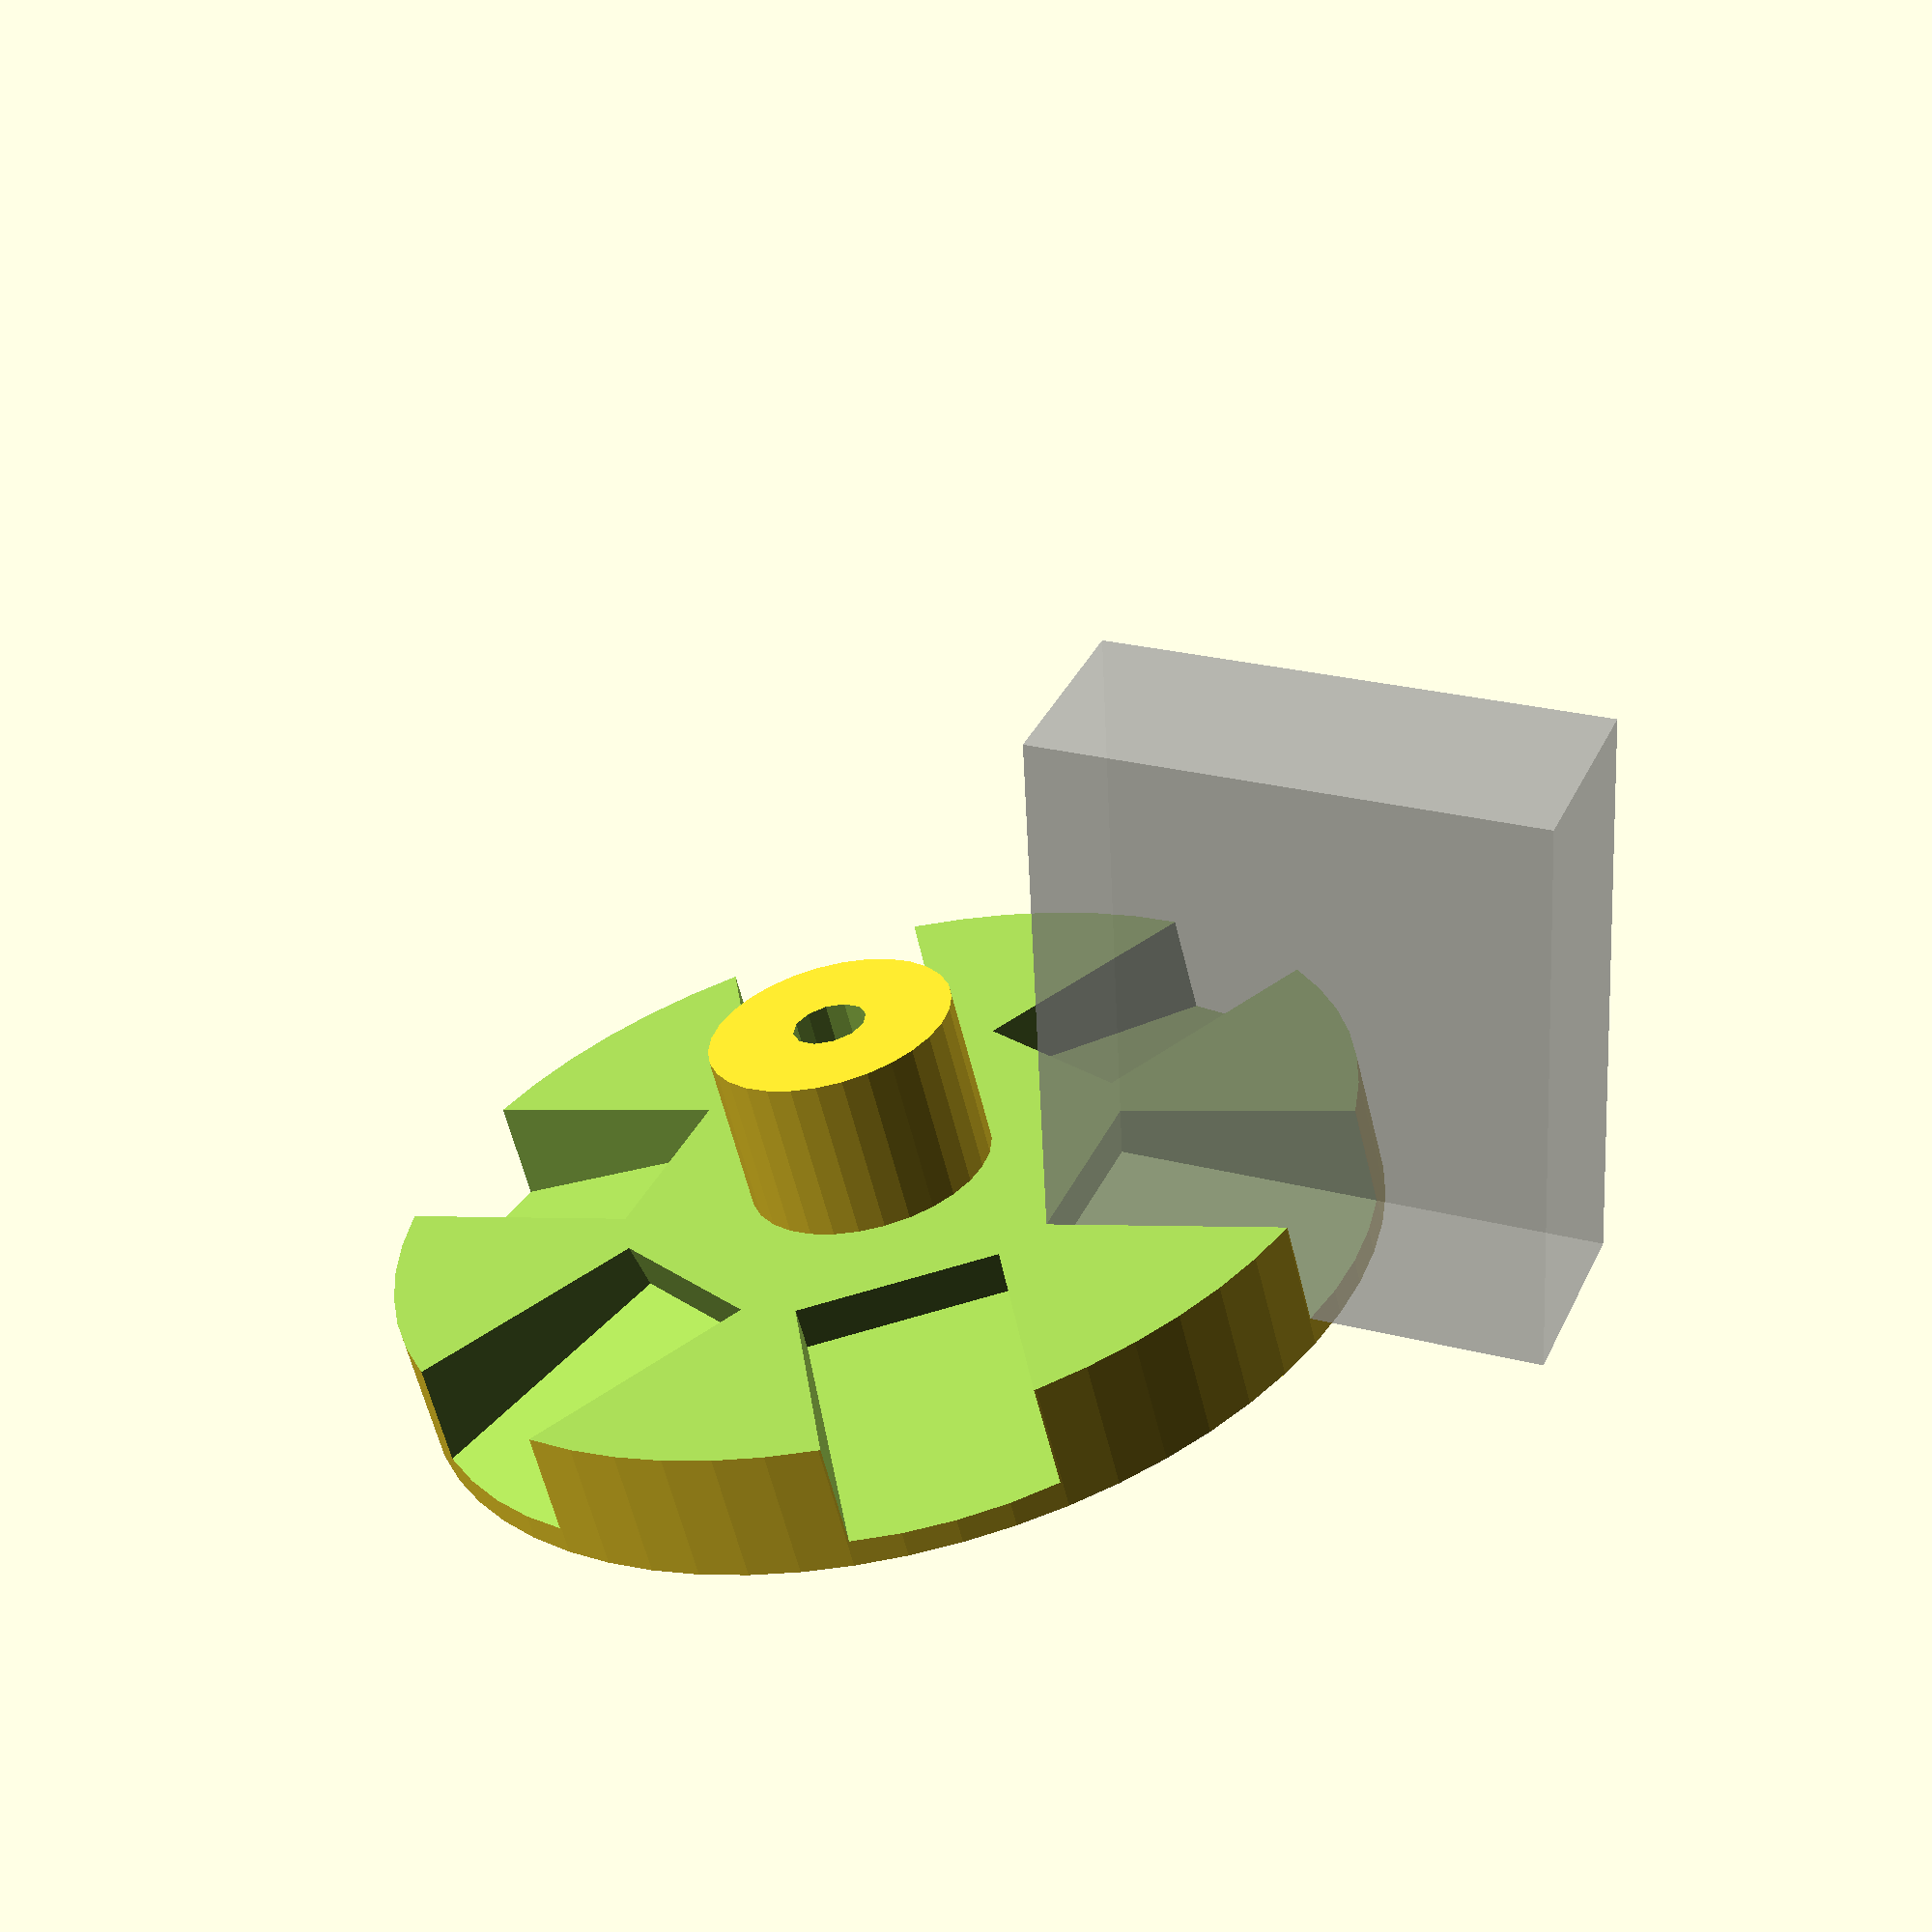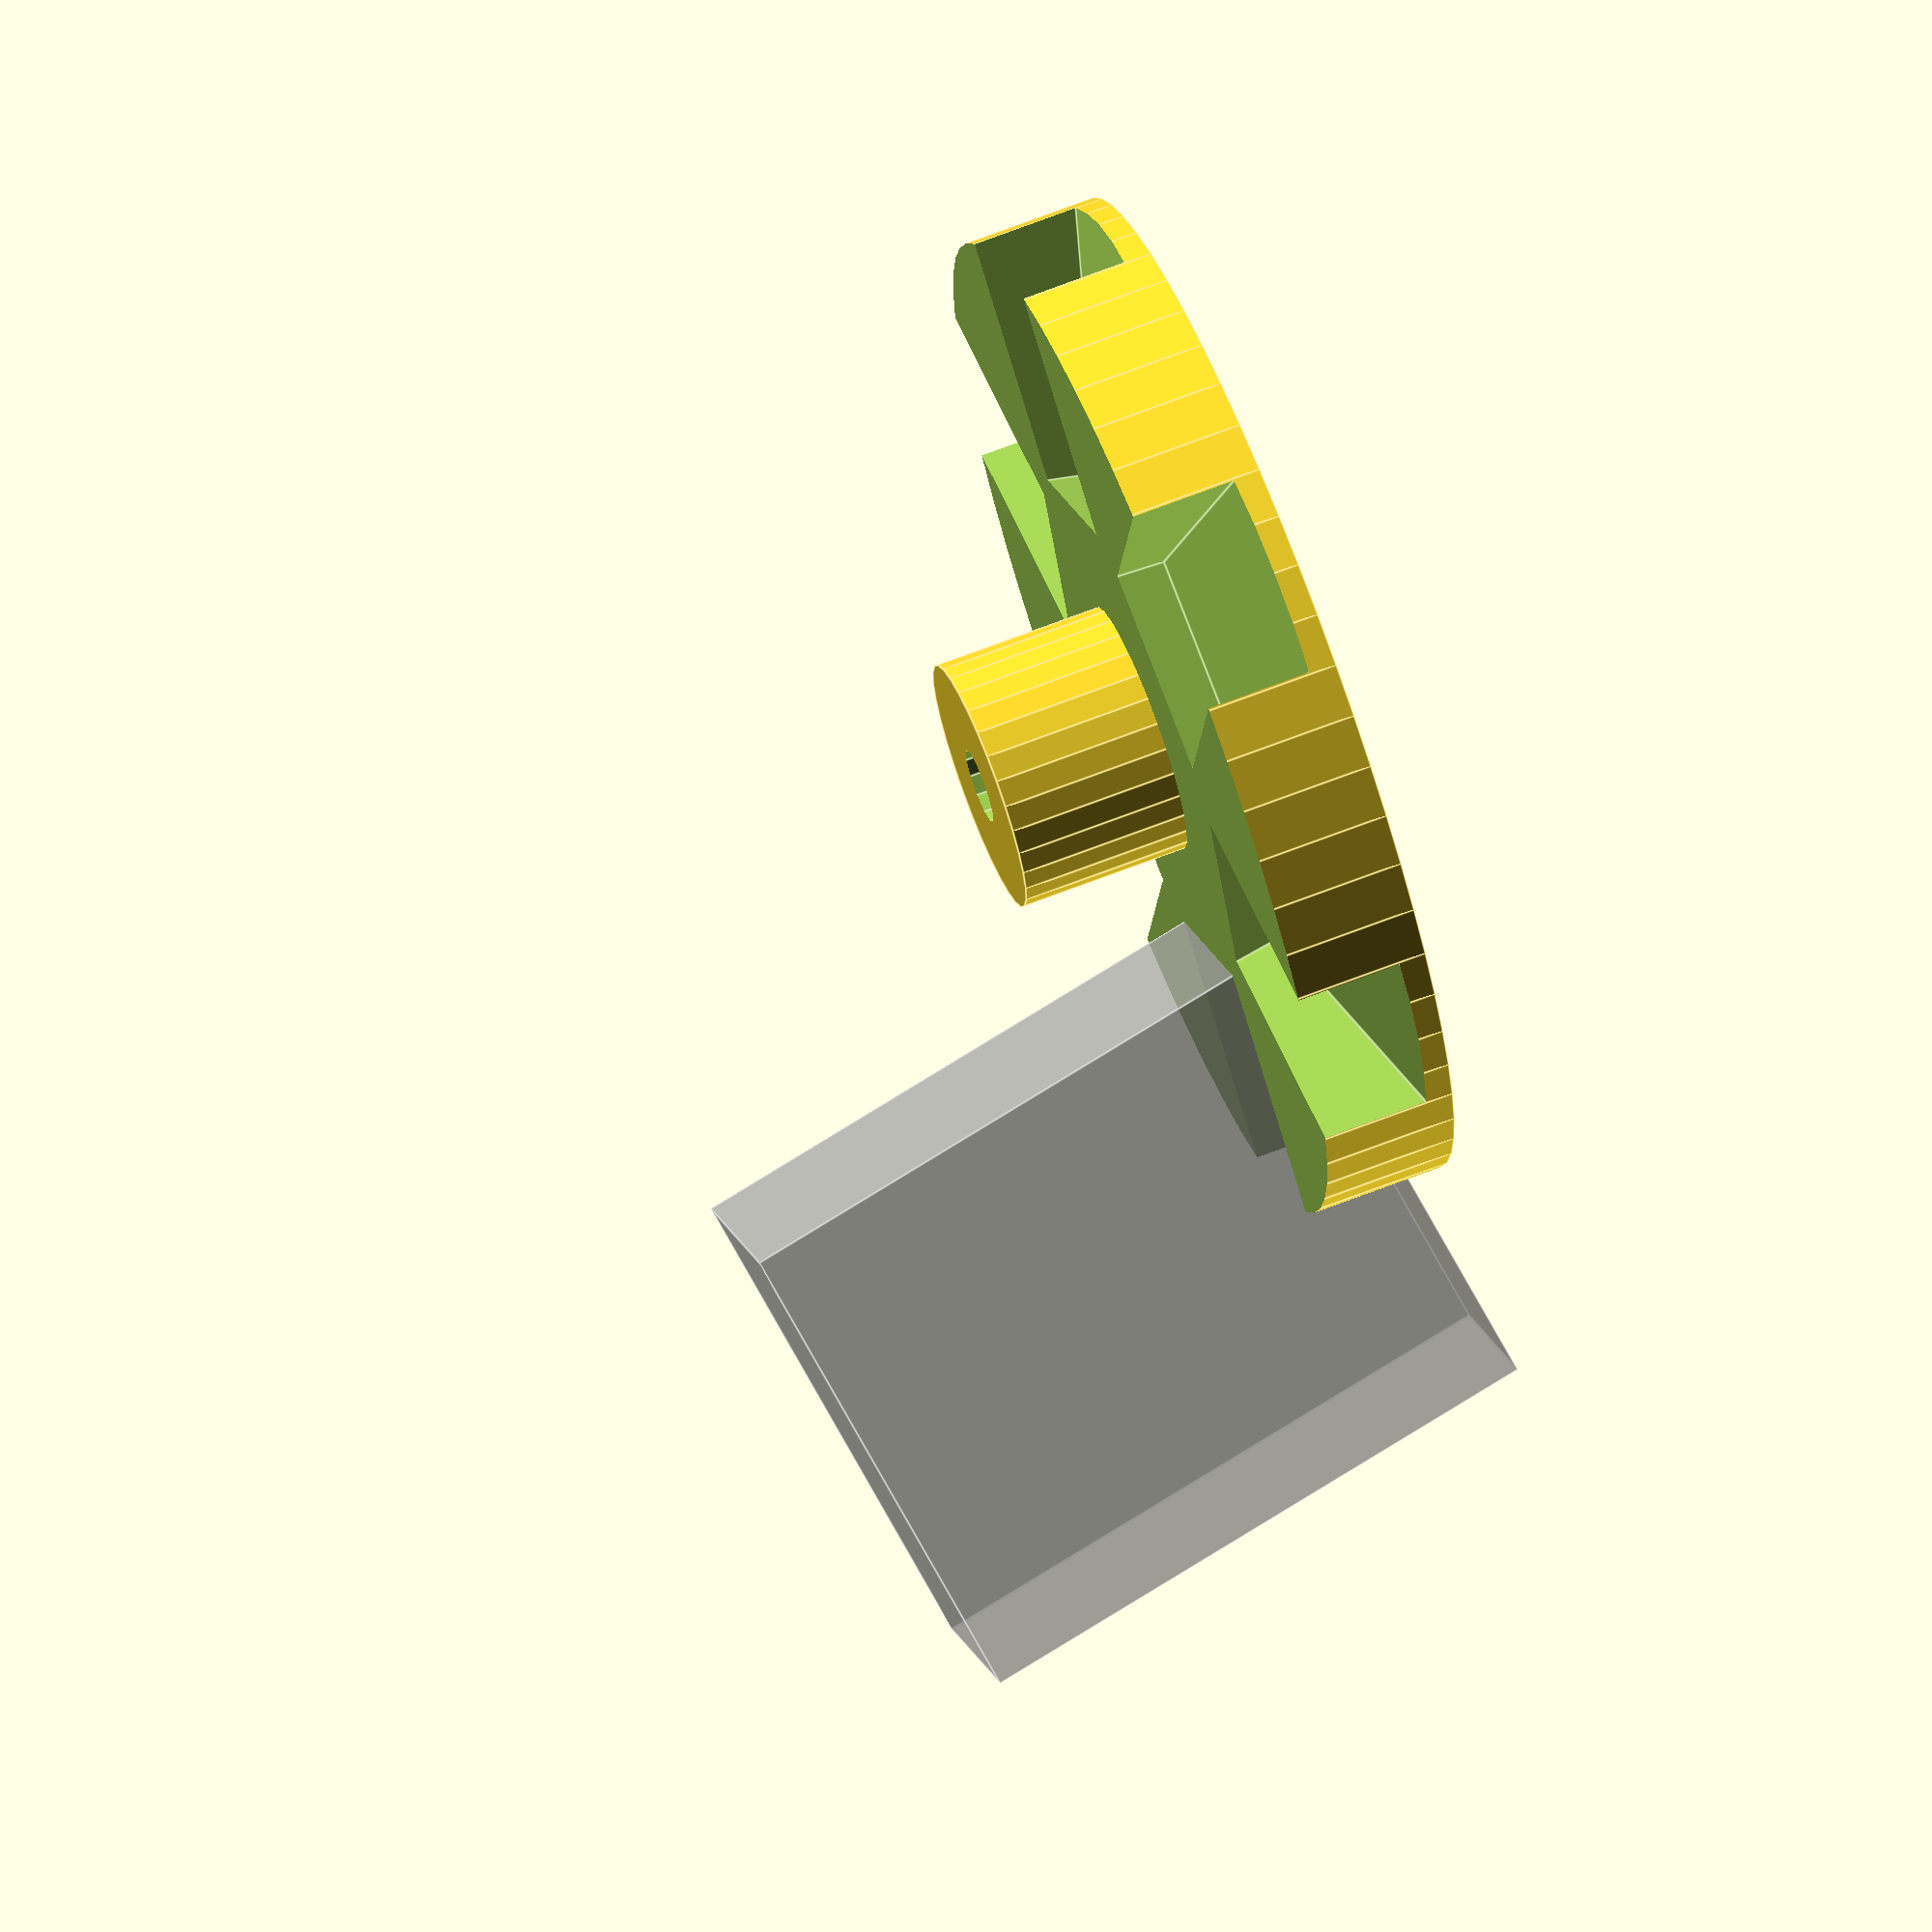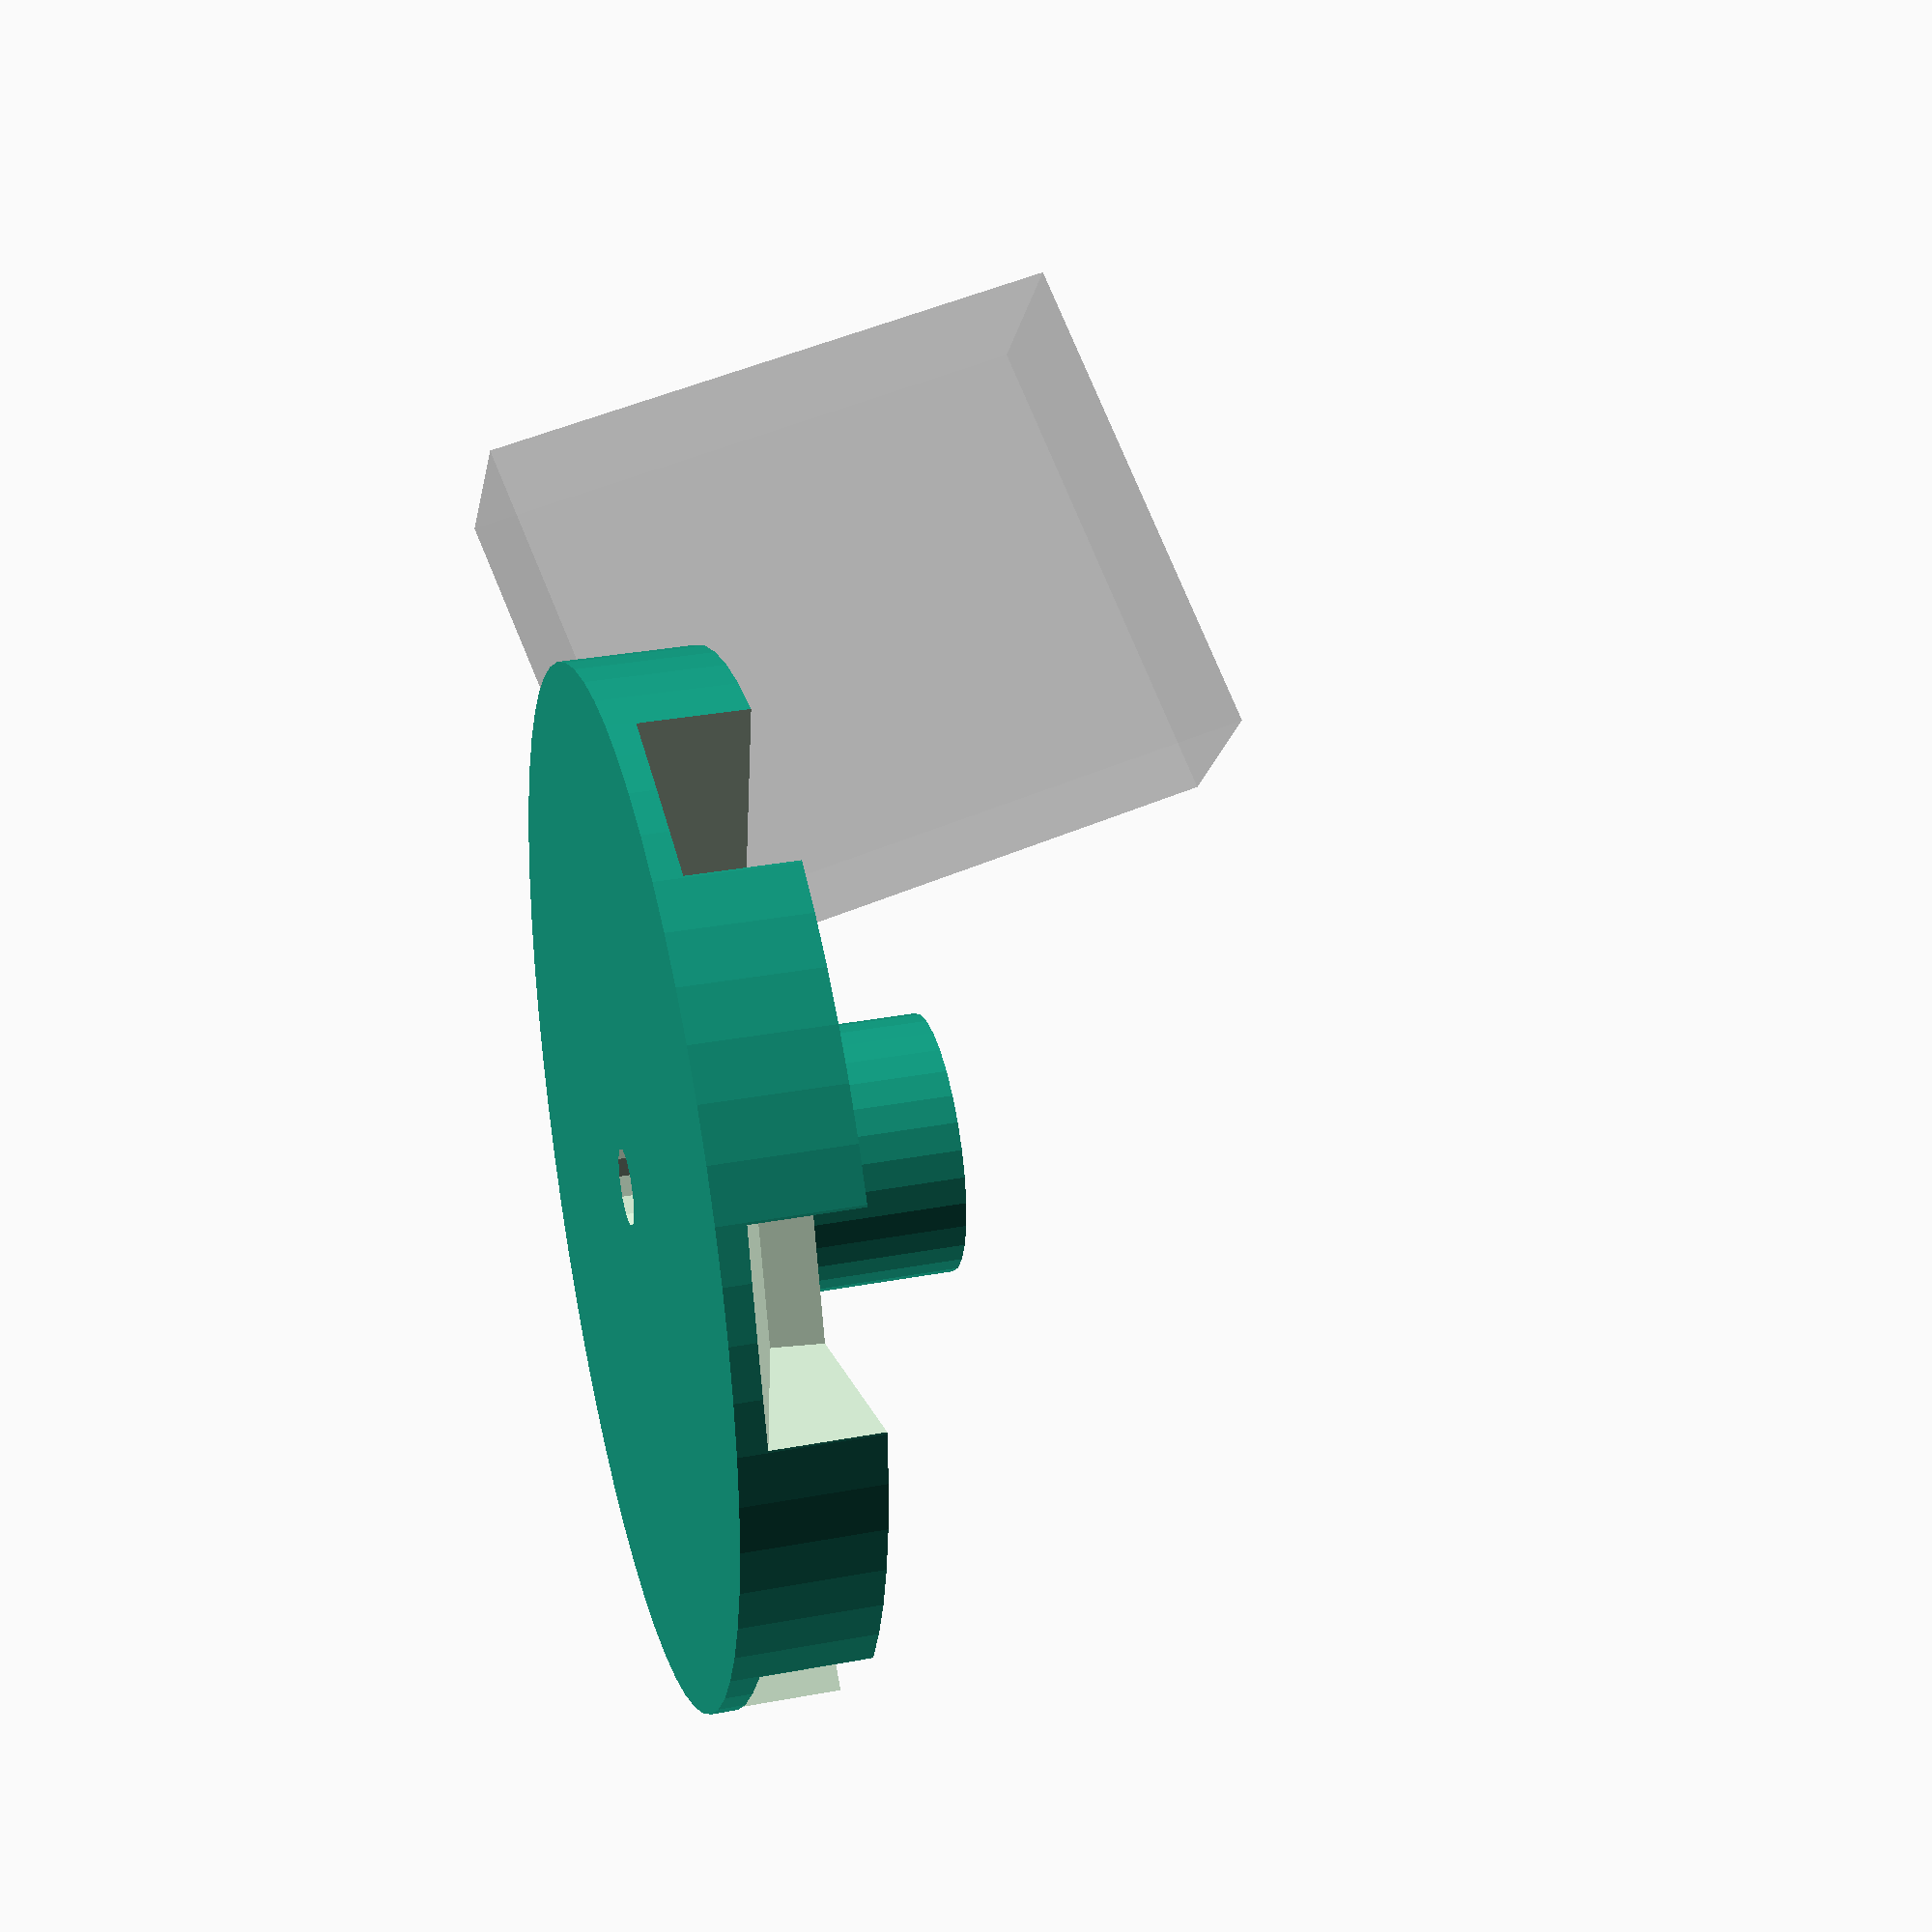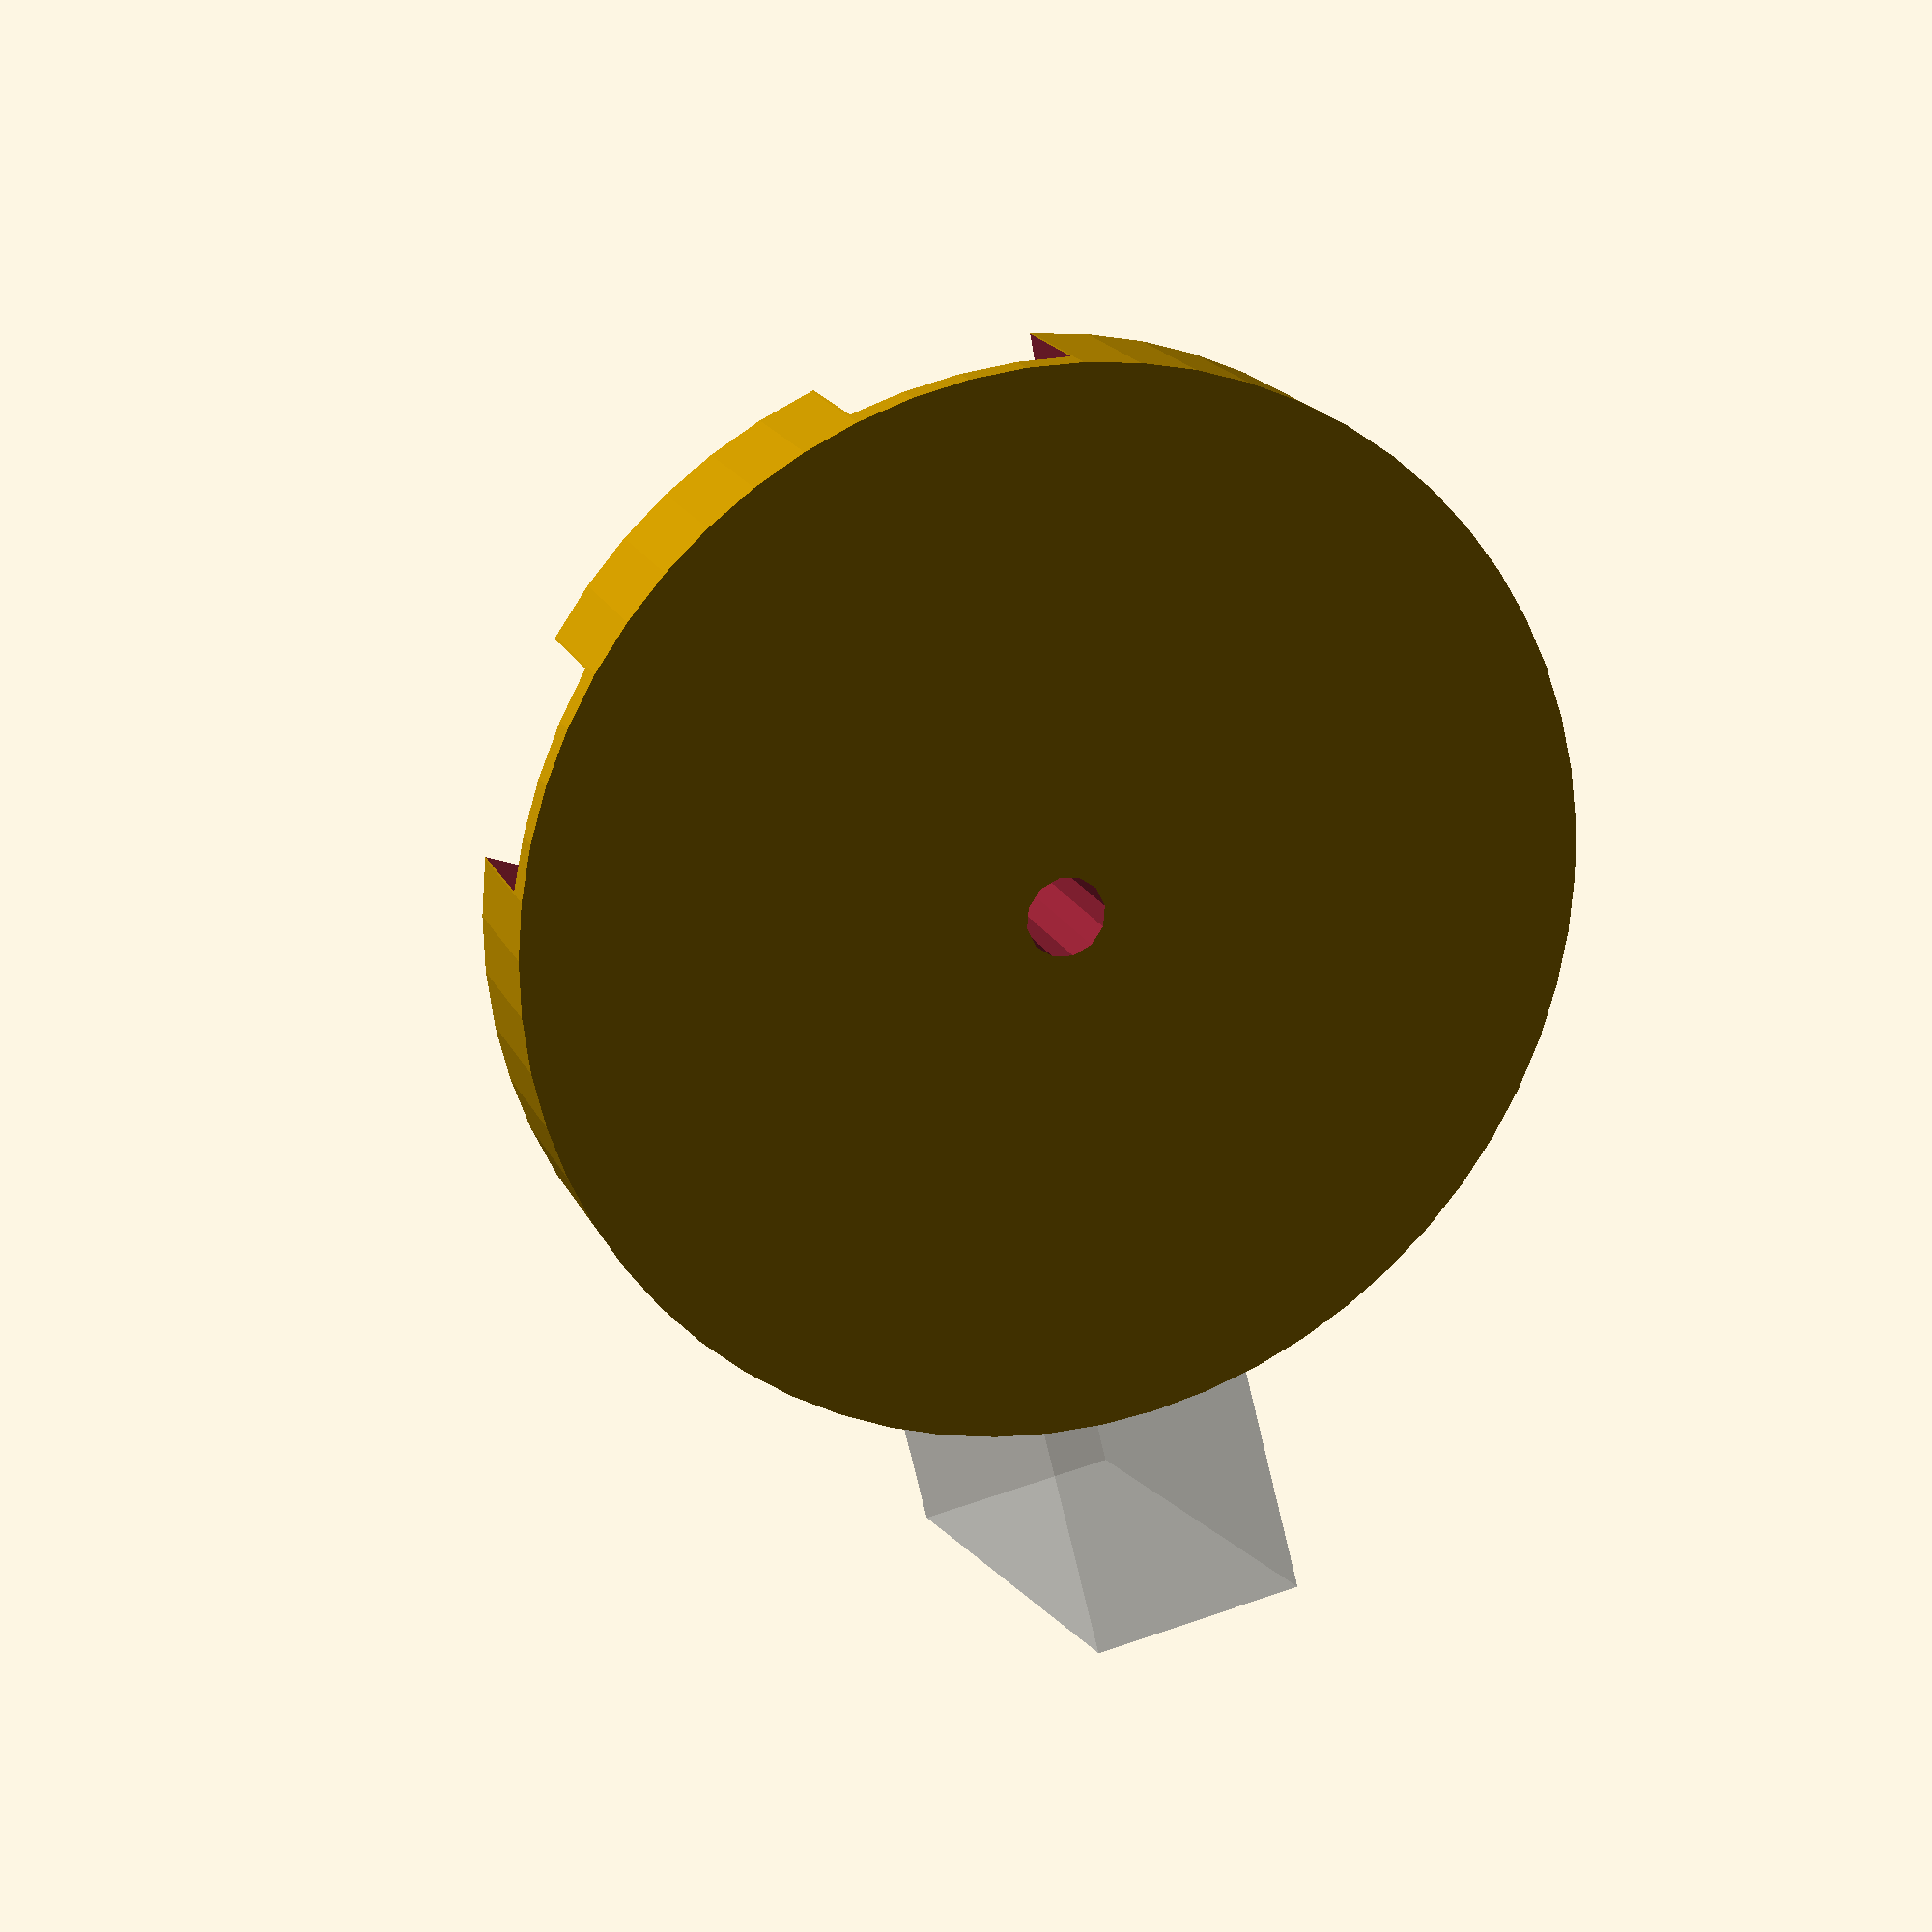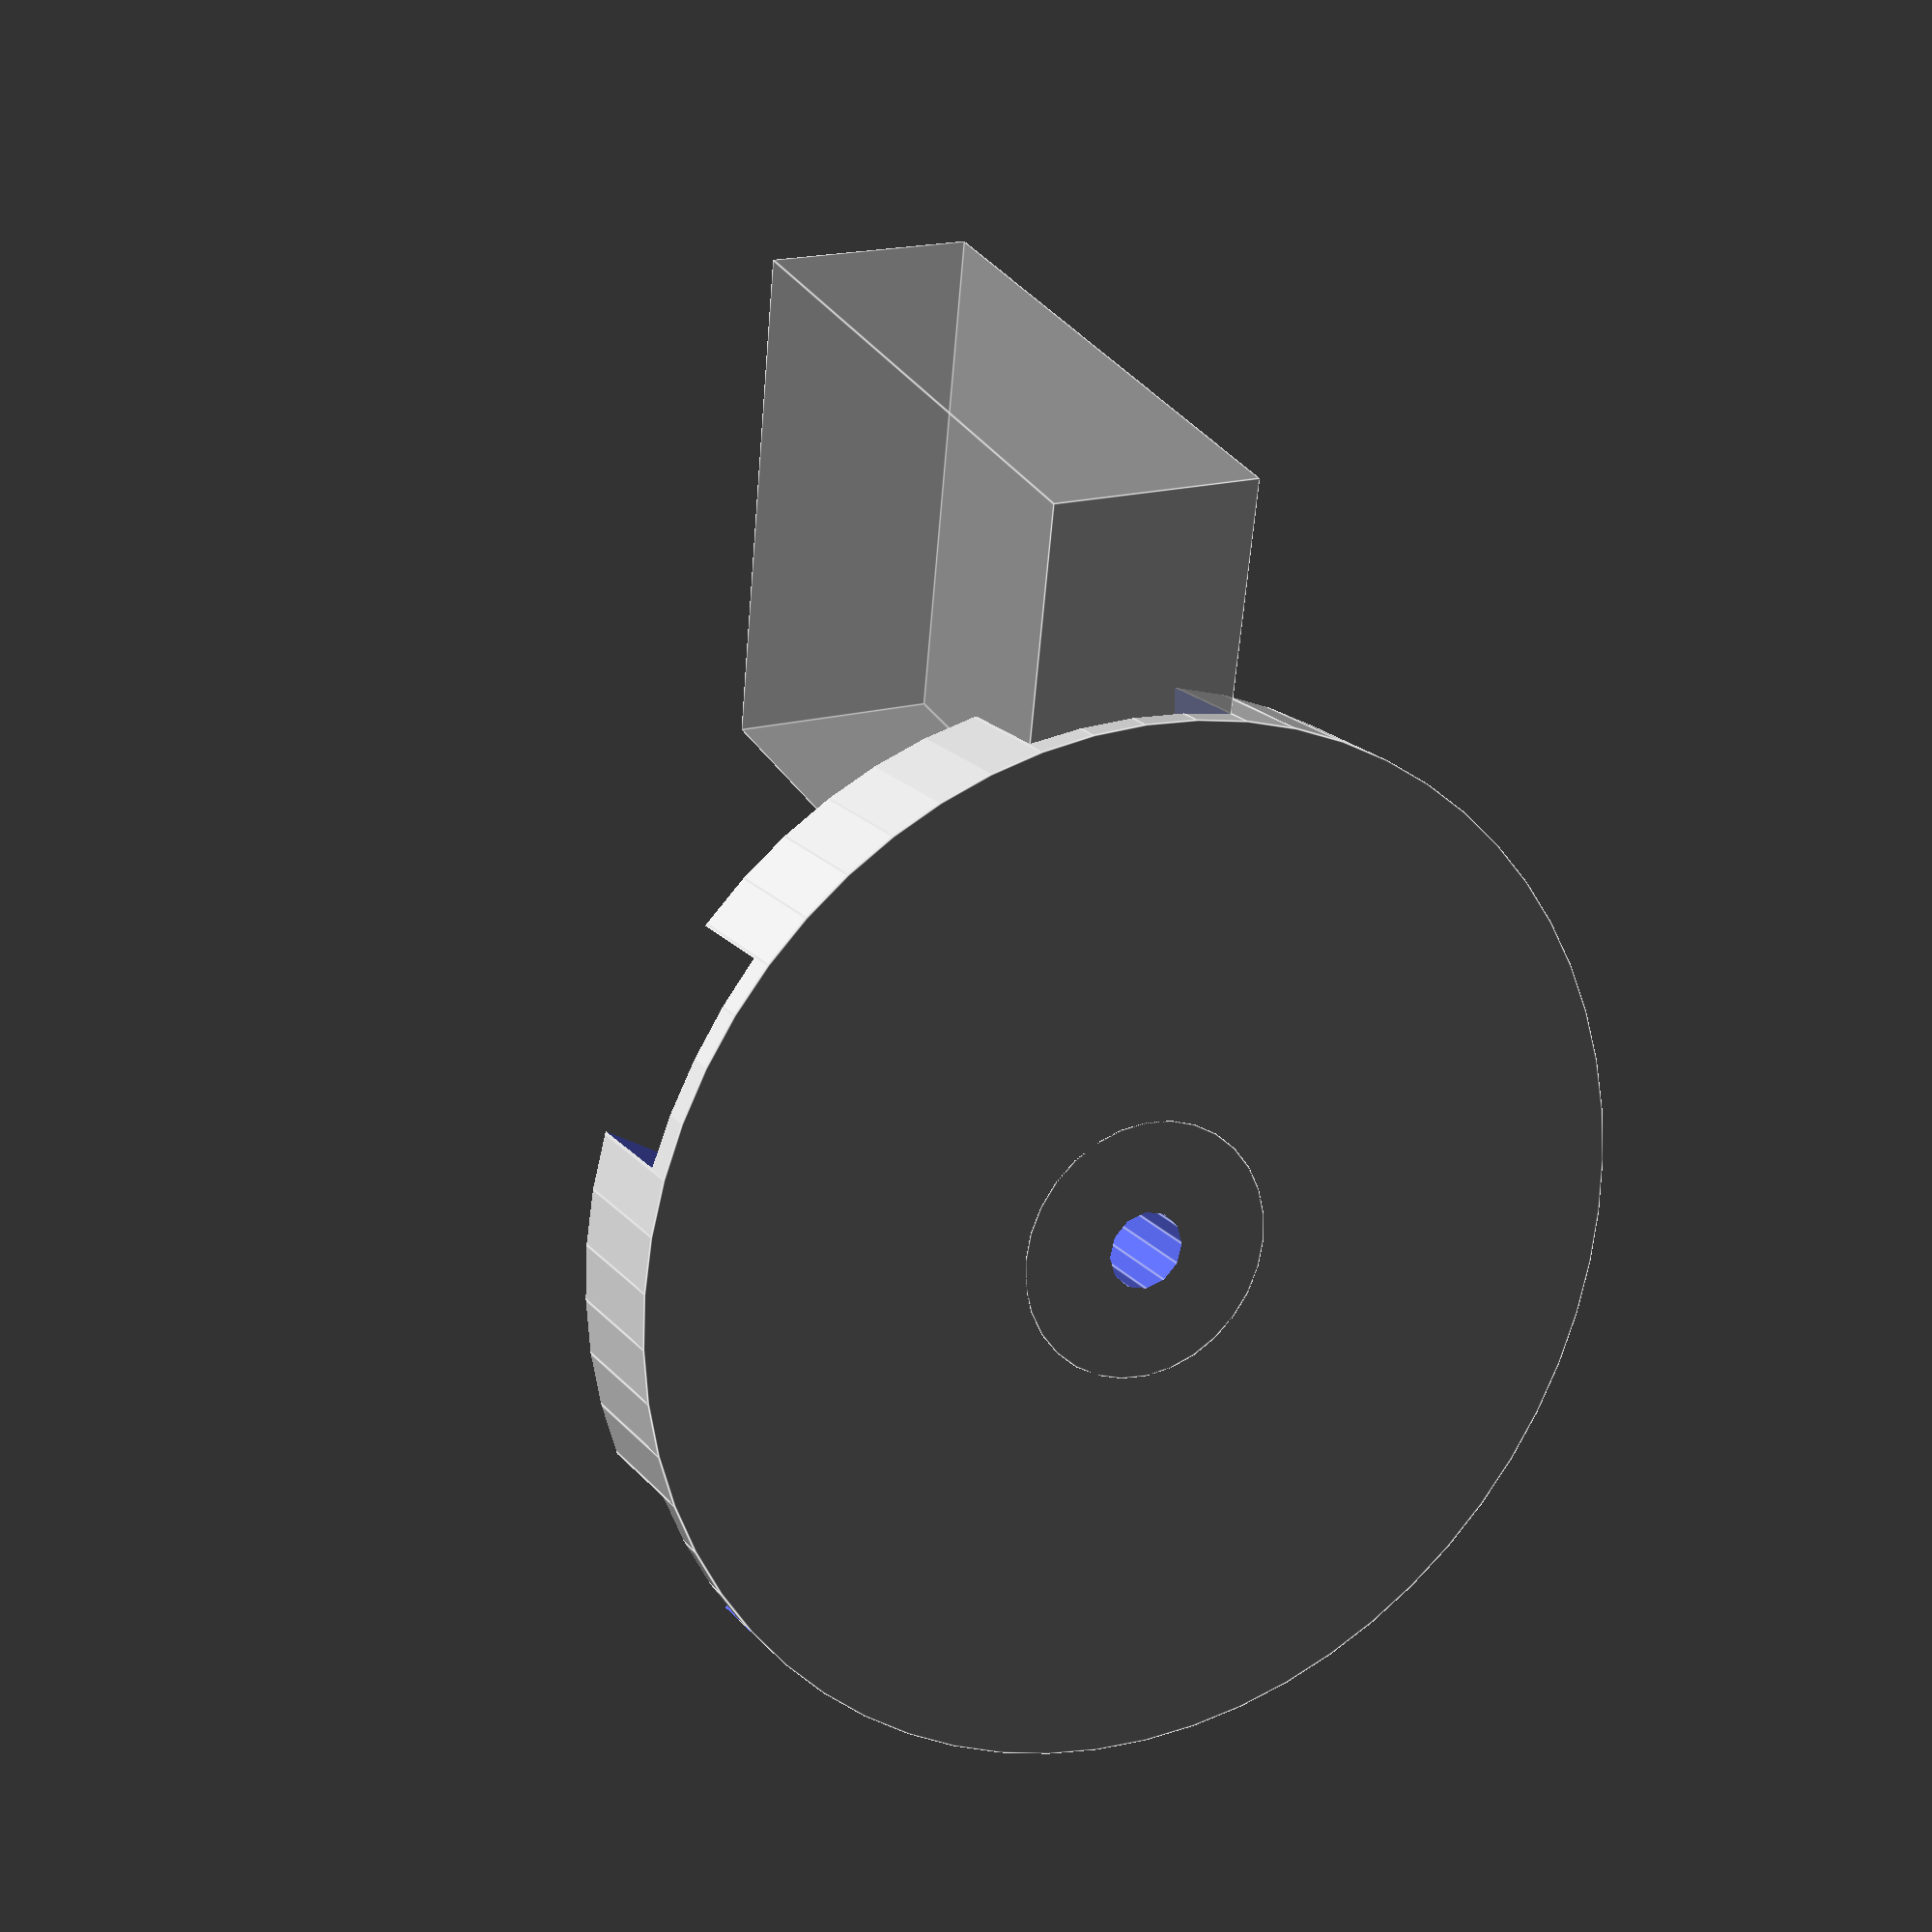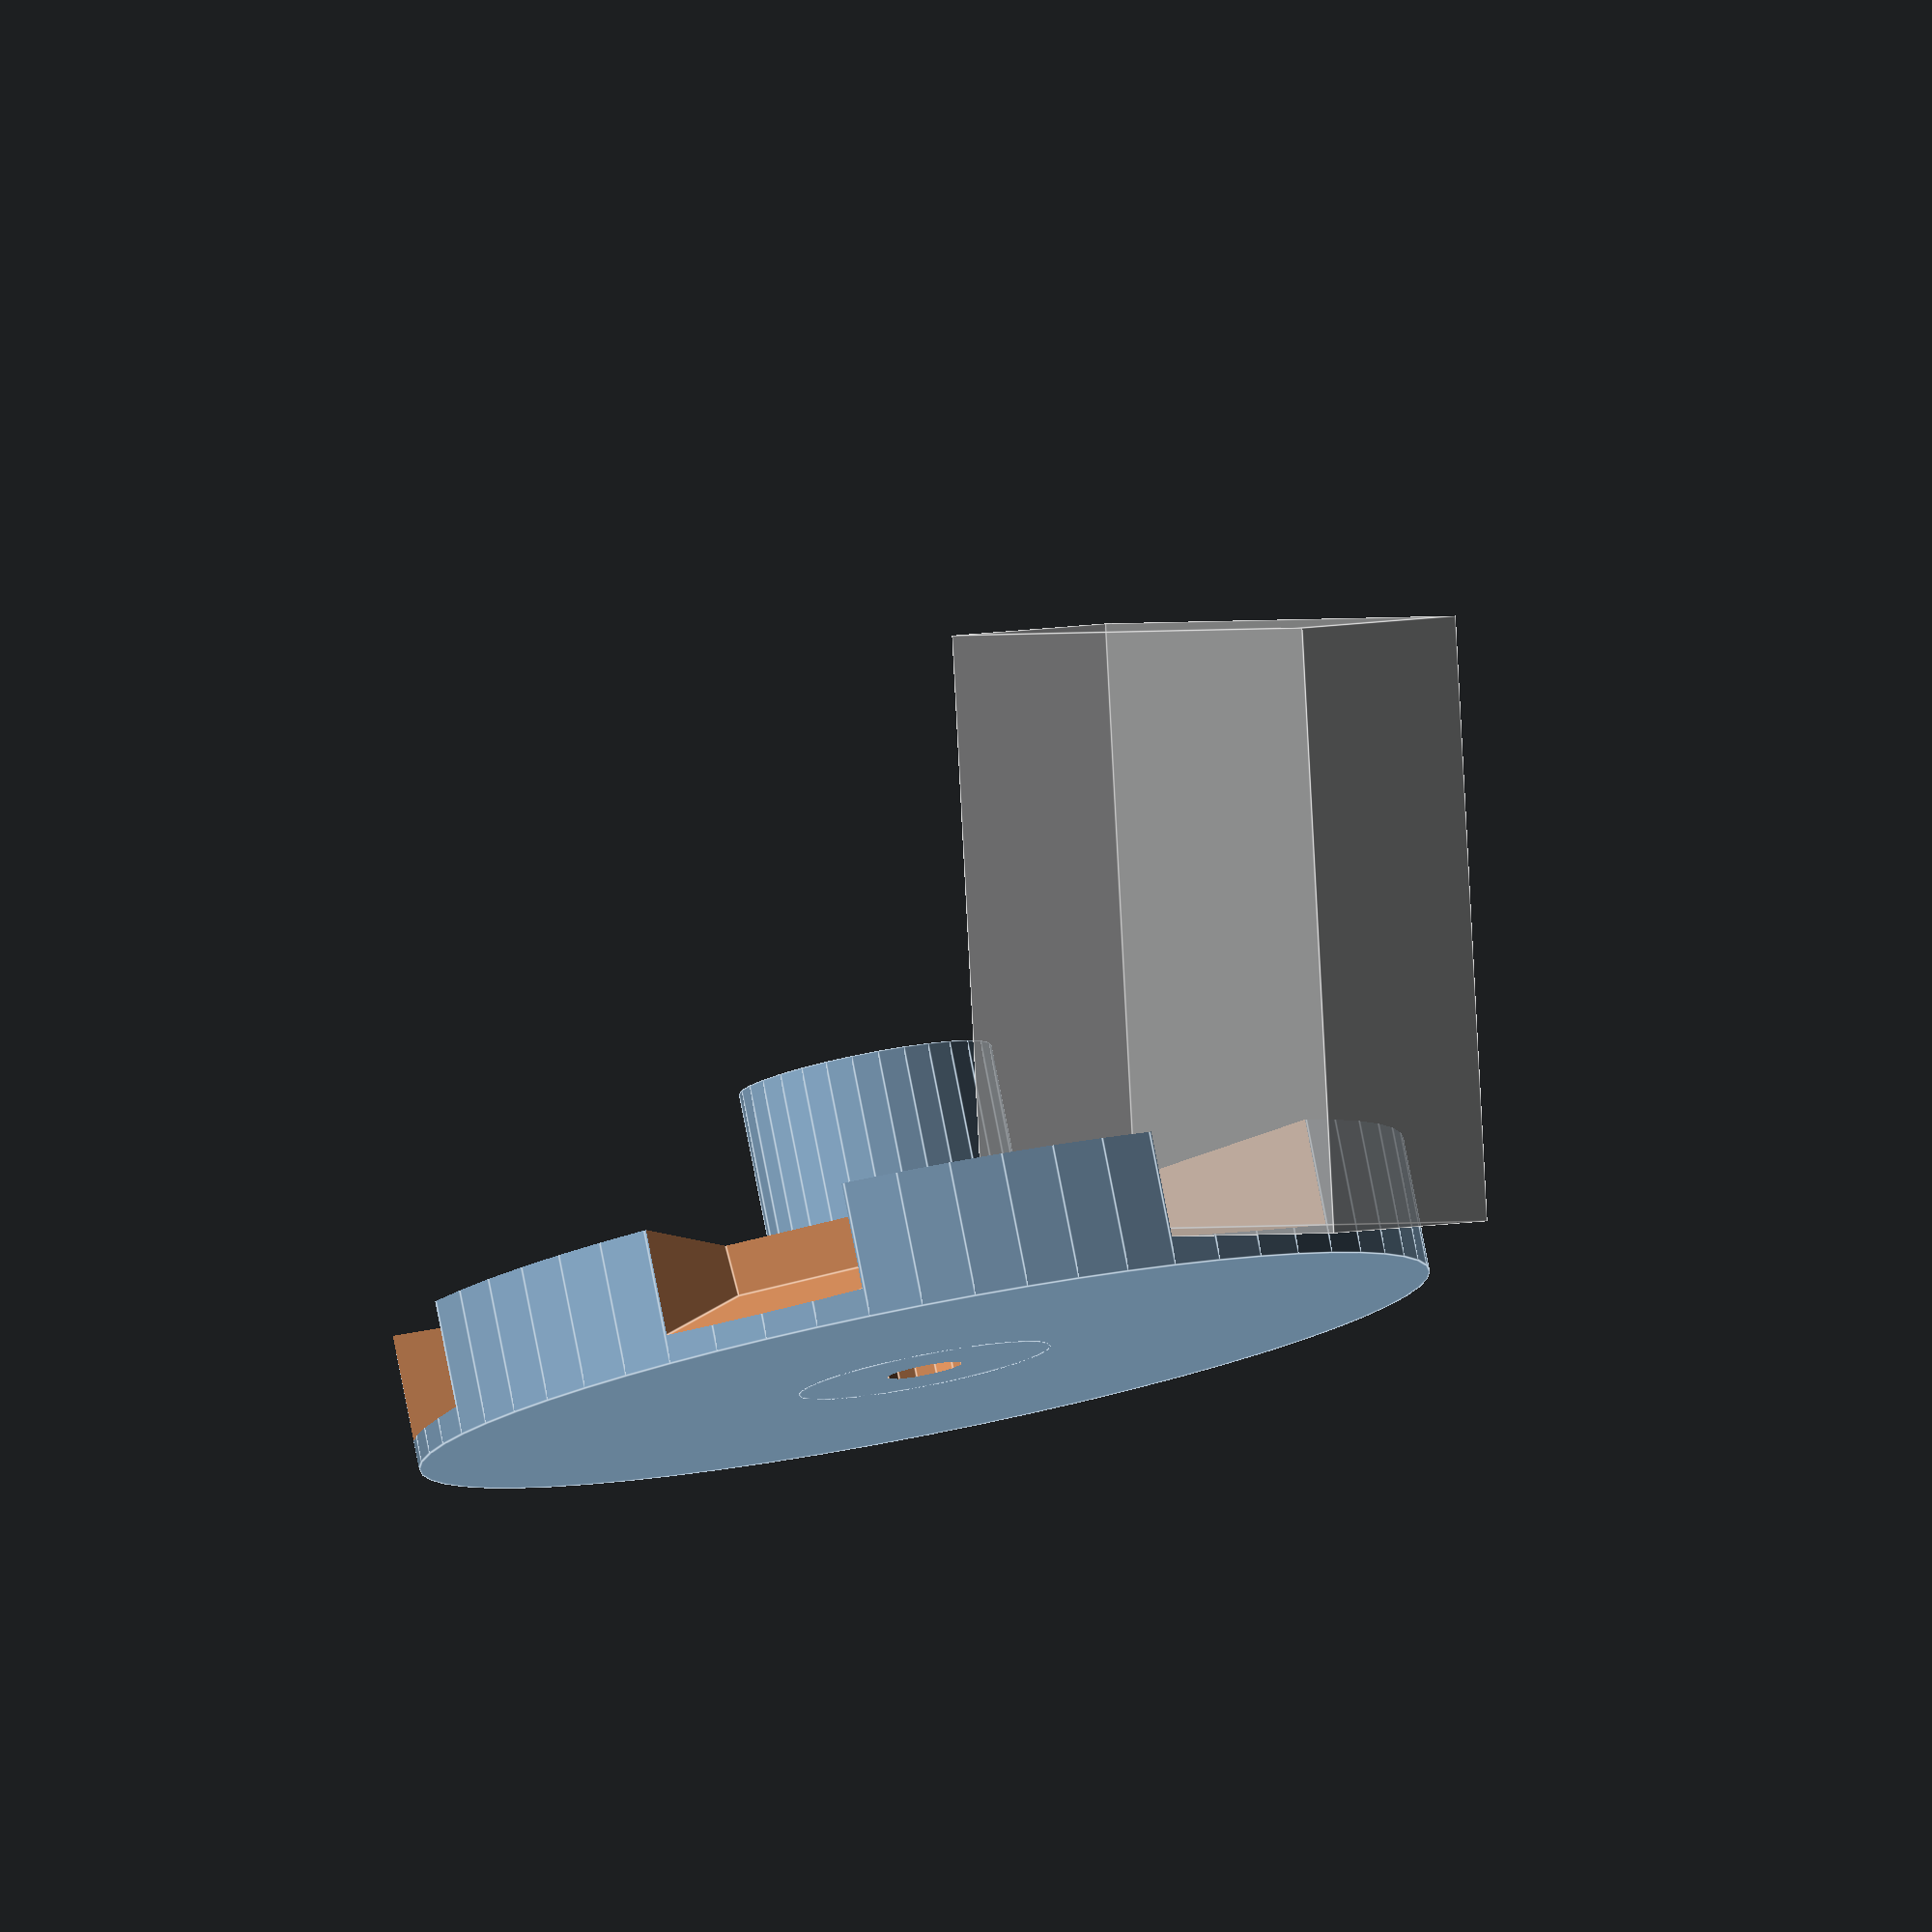
<openscad>
angle=12;
offset=-2.3;

difference(){
translate([0,0,offset])cylinder(d=40,h=30,$fn=60,center=true);
cylinder(d=3.7,h=60,$fn=15,center=true);
for(i=[0:60:330]){
rotate([0,0,i])
rotate([0,angle,0])translate([21.75,0,0])
cube([20,8.15,23.55],center=true);
}
translate([0,0,-12])cylinder(d=50,h=30);
}
difference(){
translate([0,0,-17.3])cylinder(d=10,h=12,$fn=30);
cylinder(d=3,h=100,$fn=12,center=true);
}

//difference(){
//translate([0,0,offset])cylinder(d=40,h=28,$fn=60,center=true);
//cylinder(d=3.7,h=60,$fn=15,center=true);
//for(i=[0:60:330]){
//rotate([0,0,i])
//rotate([0,angle,0])translate([21.75,0,0])
//cube([20,8.15,23.55],center=true);
//}
//translate([0,0,-23])cylinder(d=50,h=30);
//}

%rotate([0,angle,0])translate([21.75,0,0])
cube([20,8.15,23.55],center=true);

</openscad>
<views>
elev=61.8 azim=22.8 roll=13.9 proj=p view=solid
elev=112.2 azim=219.6 roll=111.3 proj=o view=edges
elev=327.8 azim=318.0 roll=255.4 proj=p view=solid
elev=341.3 azim=100.5 roll=161.1 proj=p view=wireframe
elev=162.0 azim=90.7 roll=26.6 proj=p view=edges
elev=277.3 azim=228.2 roll=168.9 proj=o view=edges
</views>
